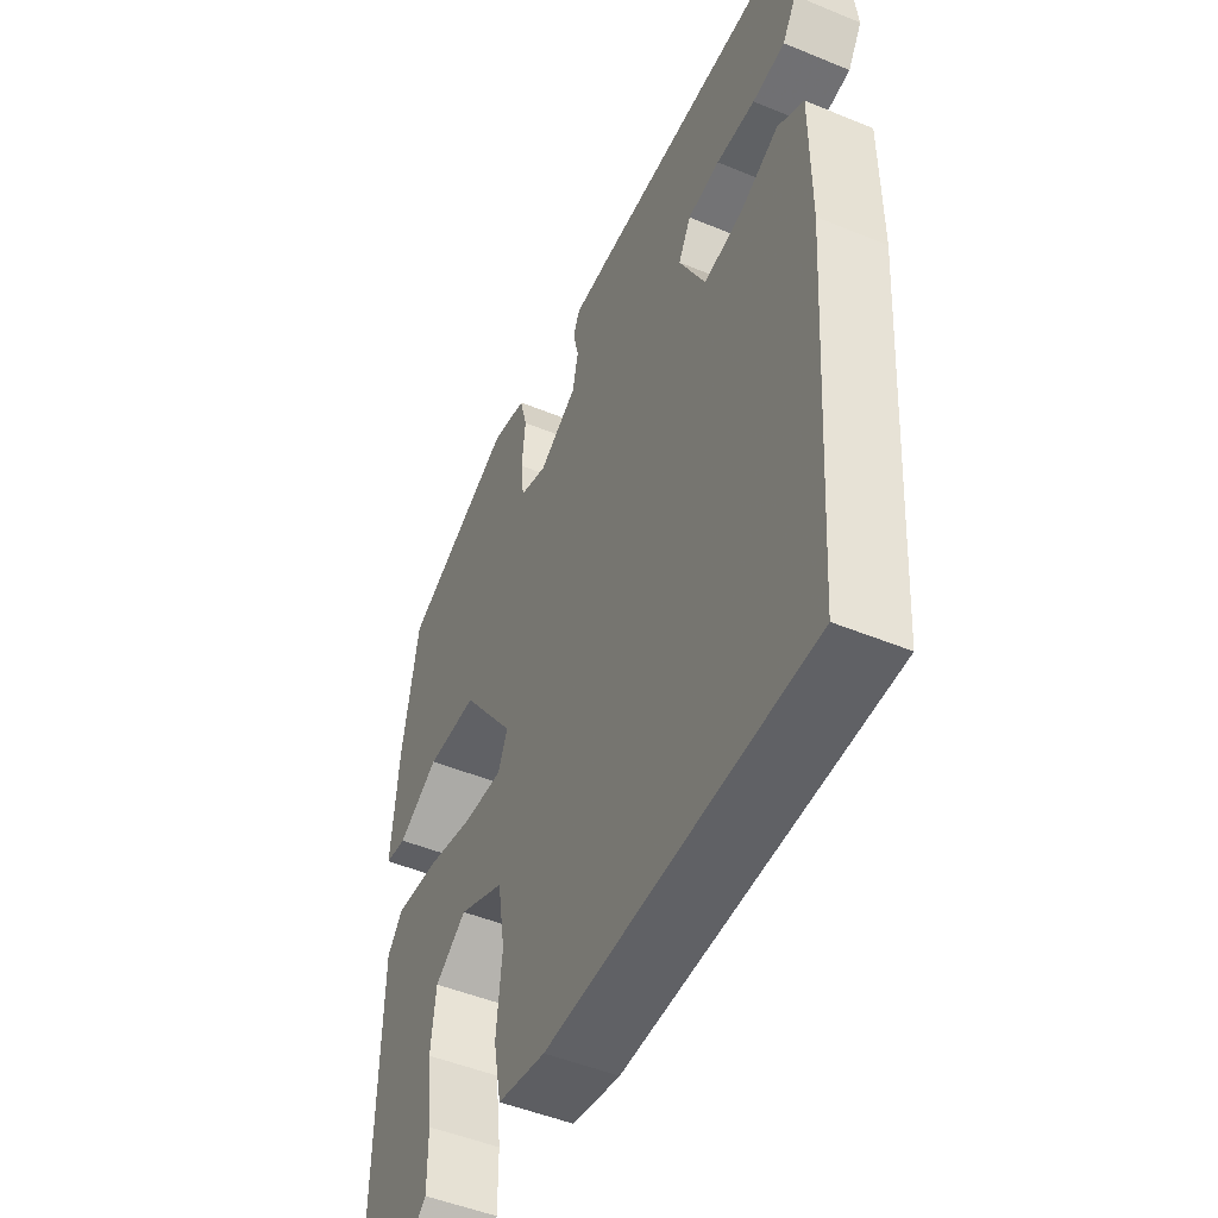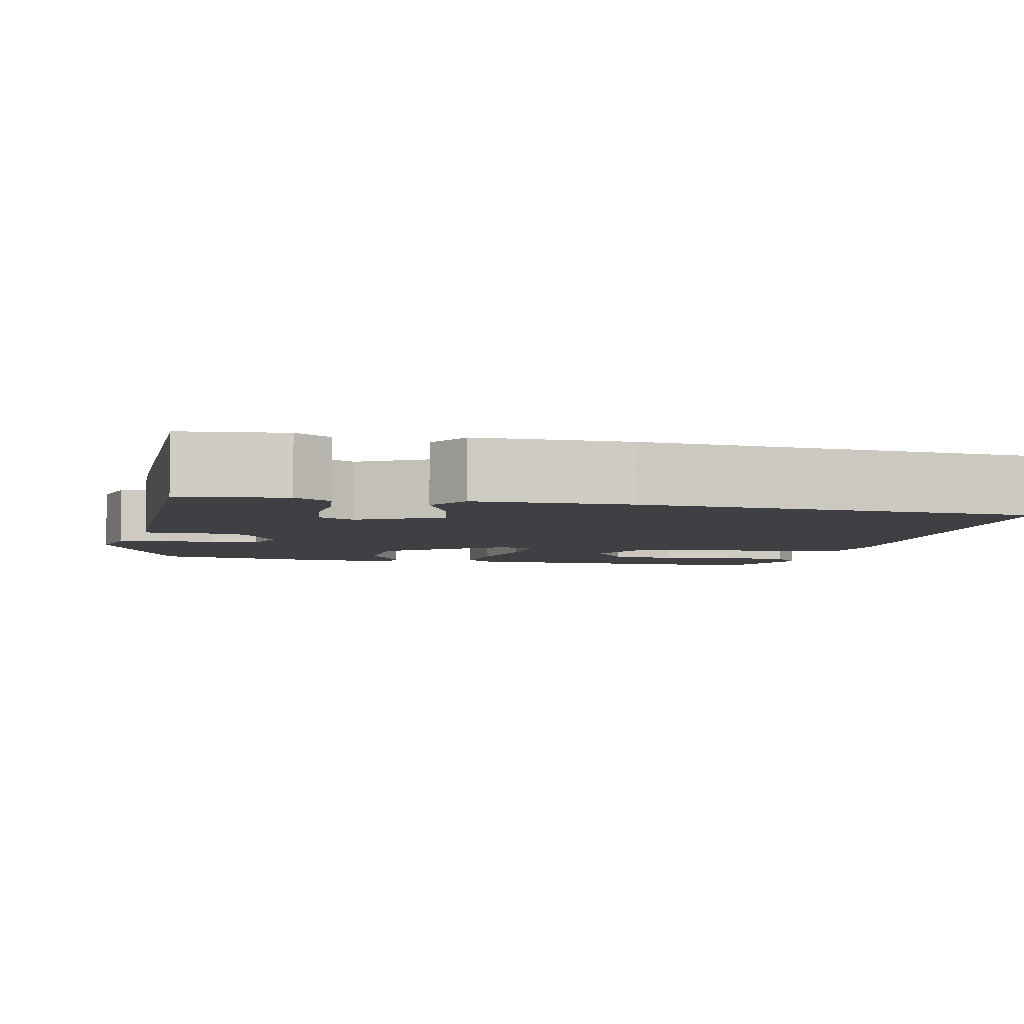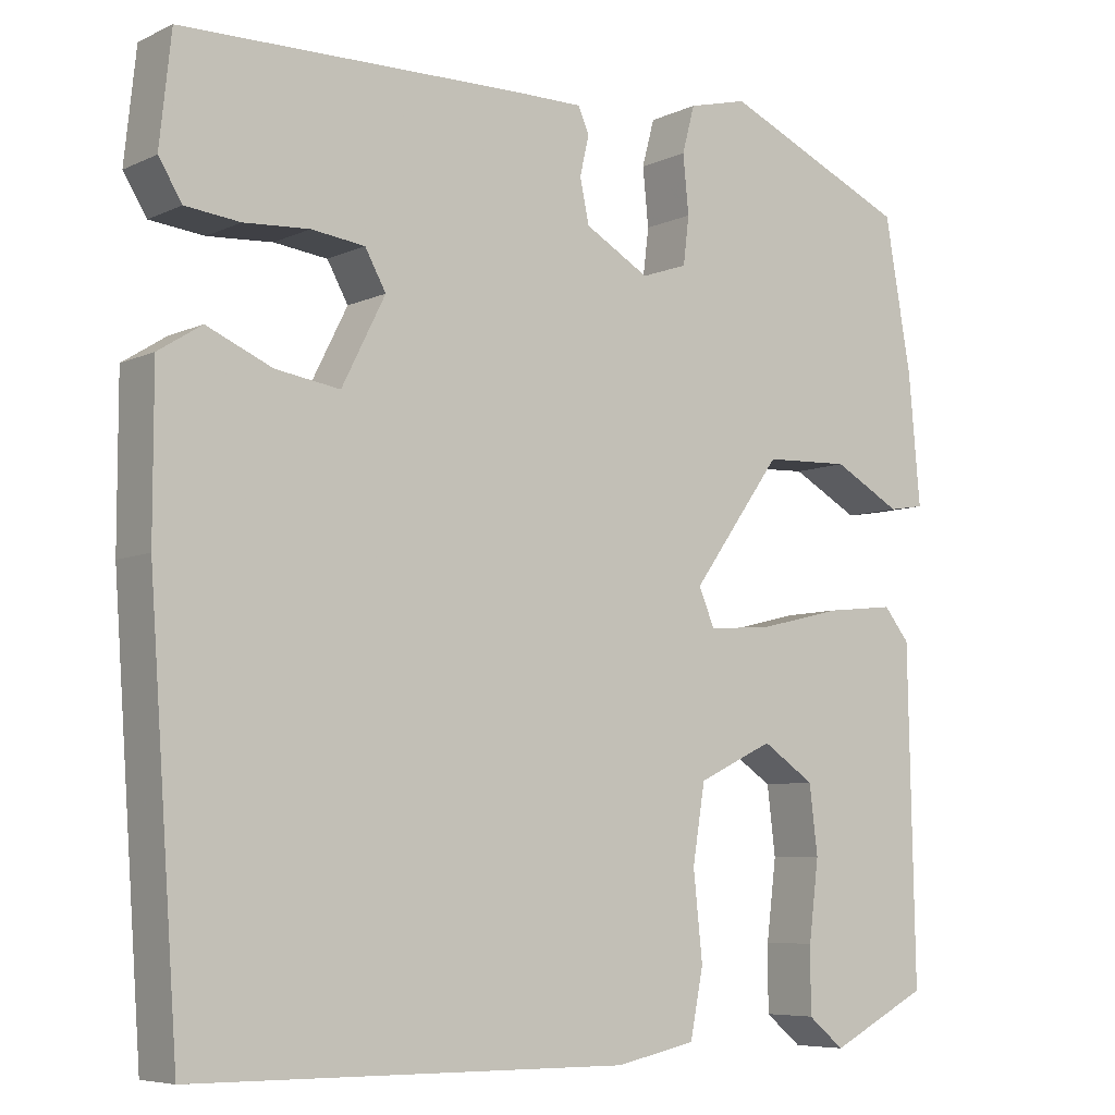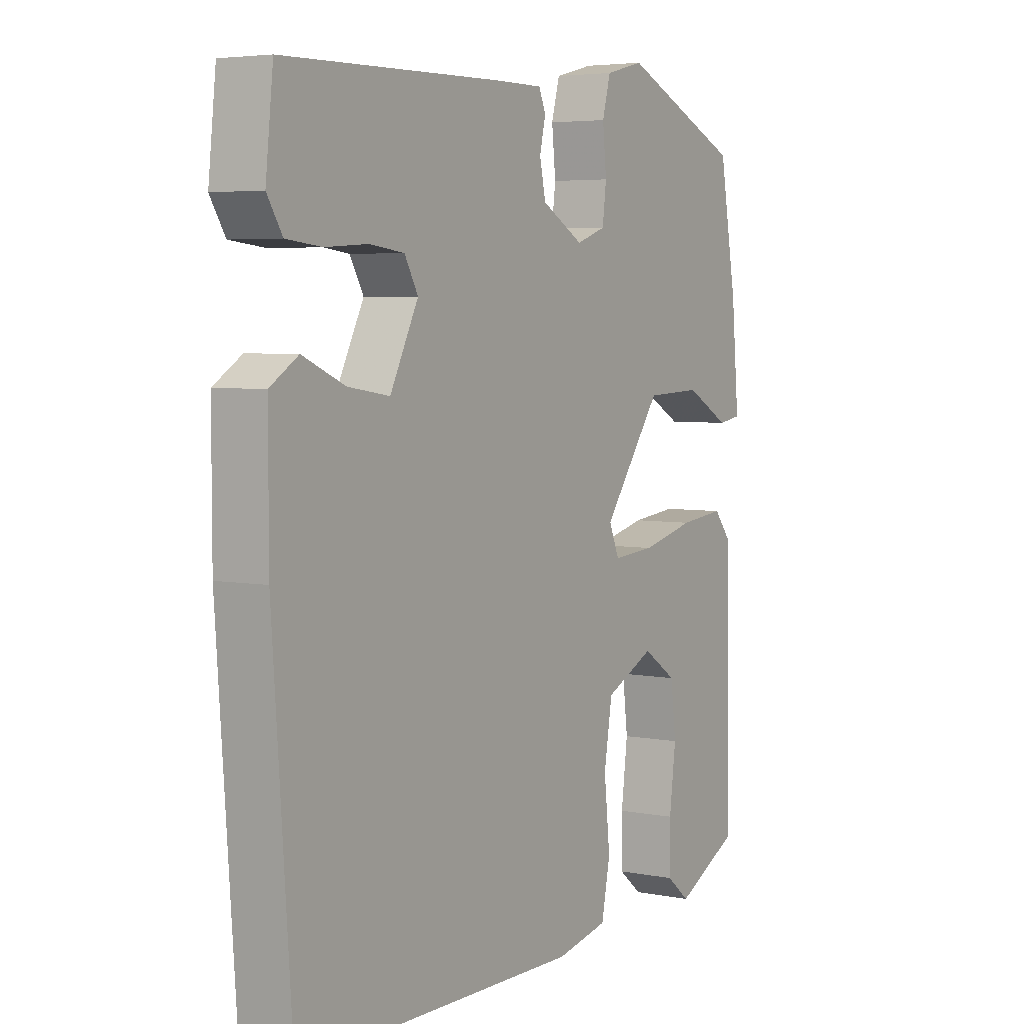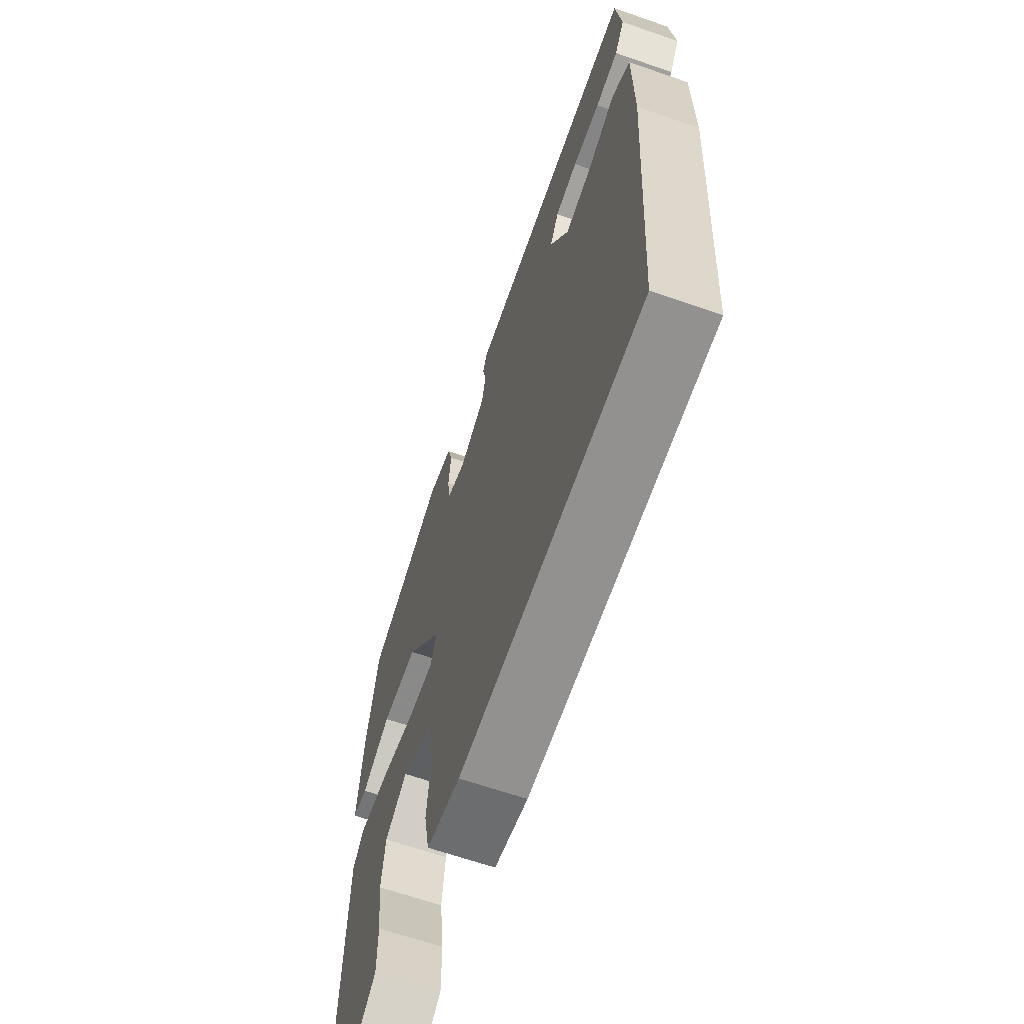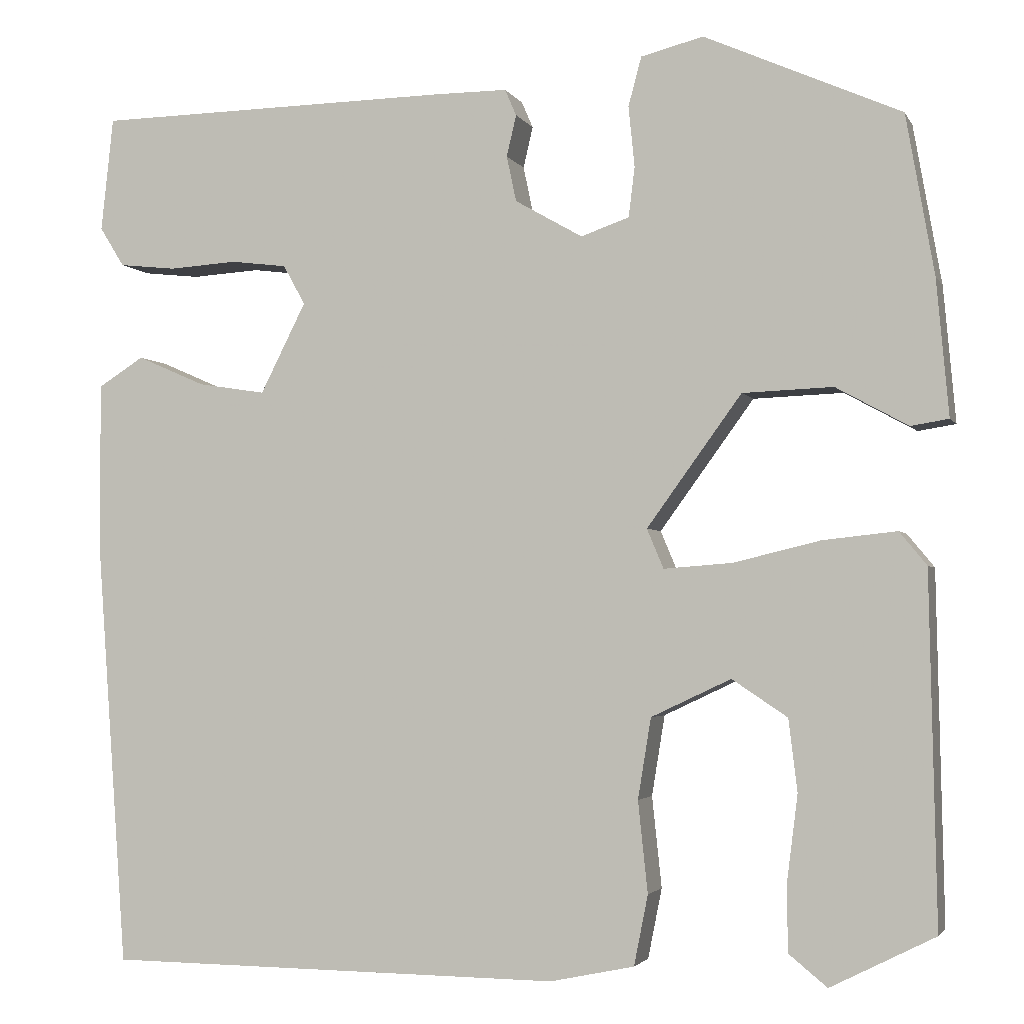
<metadata>
{"format":"obj","ext":"obj","renderer":"f3d","projection":"perspective","resolution":1024,"background":"white","views":[{"elev":-49.2,"azim":65.5,"up":"+Z"},{"elev":-5.1,"azim":78.1,"up":"+Y"},{"elev":-6.7,"azim":142.7,"up":"+Z"},{"elev":4.7,"azim":121.9,"up":"+Z"},{"elev":-65.5,"azim":70.8,"up":"+Z"},{"elev":-2.8,"azim":-163.8,"up":"+Z"}]}
</metadata>
<code>
v 0.456 0.07 -0.537
v -0.066 0.07 -0.542
v -0.162 0.07 -0.522
v -0.178 0.07 -0.442
v -0.167 0.07 -0.338
v -0.182 0.07 -0.246
v -0.273 0.07 -0.203
v -0.336 0.07 -0.245
v -0.346 0.07 -0.327
v -0.334 0.07 -0.422
v -0.334 0.07 -0.501
v -0.378 0.07 -0.537
v -0.497 0.07 -0.477
v -0.489 0.07 -0.08
v -0.458 0.07 -0.042
v -0.374 0.07 -0.051
v -0.275 0.07 -0.075
v -0.197 0.07 -0.081
v -0.178 0.07 -0.036
v -0.286 0.07 0.113
v -0.389 0.07 0.117
v -0.471 0.07 0.072
v -0.514 0.07 0.079
v -0.5 0.07 0.234
v -0.468 0.07 0.416
v -0.244 0.07 0.515
v -0.173 0.07 0.497
v -0.158 0.07 0.441
v -0.165 0.07 0.372
v -0.158 0.07 0.315
v -0.103 0.07 0.296
v -0.026 0.07 0.34
v -0.015 0.07 0.392
v -0.026 0.07 0.439
v -0.013 0.07 0.469
v 0.069 0.07 0.469
v 0.478 0.07 0.462
v 0.492 0.07 0.332
v 0.464 0.07 0.287
v 0.399 0.07 0.28
v 0.321 0.07 0.285
v 0.257 0.07 0.277
v 0.232 0.07 0.232
v 0.284 0.07 0.129
v 0.361 0.07 0.141
v 0.439 0.07 0.175
v 0.491 0.07 0.142
v 0.491 0.07 -0.048
v 0.456 0 -0.537
v -0.066 0 -0.542
v -0.162 0 -0.522
v -0.178 0 -0.442
v -0.167 0 -0.338
v -0.182 0 -0.246
v -0.273 0 -0.203
v -0.336 0 -0.245
v -0.346 0 -0.327
v -0.334 0 -0.422
v -0.334 0 -0.501
v -0.378 0 -0.537
v -0.497 0 -0.477
v -0.489 0 -0.08
v -0.458 0 -0.042
v -0.374 0 -0.051
v -0.275 0 -0.075
v -0.197 0 -0.081
v -0.178 0 -0.036
v -0.286 0 0.113
v -0.389 0 0.117
v -0.471 0 0.072
v -0.514 0 0.079
v -0.5 0 0.234
v -0.468 0 0.416
v -0.244 0 0.515
v -0.173 0 0.497
v -0.158 0 0.441
v -0.165 0 0.372
v -0.158 0 0.315
v -0.103 0 0.296
v -0.026 0 0.34
v -0.015 0 0.392
v -0.026 0 0.439
v -0.013 0 0.469
v 0.069 0 0.469
v 0.478 0 0.462
v 0.492 0 0.332
v 0.464 0 0.287
v 0.399 0 0.28
v 0.321 0 0.285
v 0.257 0 0.277
v 0.232 0 0.232
v 0.284 0 0.129
v 0.361 0 0.141
v 0.439 0 0.175
v 0.491 0 0.142
v 0.491 0 -0.048
f 3 4 5
f 2 3 5
f 1 2 5
f 48 1 5
f 47 48 5
f 46 47 5
f 45 46 5
f 44 45 5 6
f 43 44 6 7
f 42 43 7 8
f 39 40 41
f 38 39 41
f 37 38 41
f 36 37 41
f 35 36 41
f 34 35 41
f 33 34 41
f 32 33 41 42
f 31 32 42
f 27 28 29
f 26 27 29
f 25 26 29
f 24 25 29
f 23 24 29
f 22 23 29
f 21 22 29
f 20 21 29 30
f 19 20 30 31
f 15 16 17
f 14 15 17
f 13 14 17
f 11 12 13
f 10 11 13
f 9 10 13
f 8 9 13
f 8 13 17
f 19 31 42
f 18 19 42
f 18 42 8
f 8 17 18
f 53 52 51
f 53 51 50
f 53 50 49
f 53 49 96
f 53 96 95
f 53 95 94
f 53 94 93
f 54 53 93 92
f 55 54 92 91
f 56 55 91 90
f 89 88 87
f 89 87 86
f 89 86 85
f 89 85 84
f 89 84 83
f 89 83 82
f 89 82 81
f 90 89 81 80
f 90 80 79
f 77 76 75
f 77 75 74
f 77 74 73
f 77 73 72
f 77 72 71
f 77 71 70
f 77 70 69
f 78 77 69 68
f 79 78 68 67
f 65 64 63
f 65 63 62
f 65 62 61
f 61 60 59
f 61 59 58
f 61 58 57
f 61 57 56
f 65 61 56
f 90 79 67
f 90 67 66
f 56 90 66
f 66 65 56
f 1 49 50 2
f 2 50 51 3
f 3 51 52 4
f 4 52 53 5
f 5 53 54 6
f 6 54 55 7
f 7 55 56 8
f 8 56 57 9
f 9 57 58 10
f 10 58 59 11
f 11 59 60 12
f 12 60 61 13
f 13 61 62 14
f 14 62 63 15
f 15 63 64 16
f 16 64 65 17
f 17 65 66 18
f 18 66 67 19
f 19 67 68 20
f 20 68 69 21
f 21 69 70 22
f 22 70 71 23
f 23 71 72 24
f 24 72 73 25
f 25 73 74 26
f 26 74 75 27
f 27 75 76 28
f 28 76 77 29
f 29 77 78 30
f 30 78 79 31
f 31 79 80 32
f 32 80 81 33
f 33 81 82 34
f 34 82 83 35
f 35 83 84 36
f 36 84 85 37
f 37 85 86 38
f 38 86 87 39
f 39 87 88 40
f 40 88 89 41
f 41 89 90 42
f 42 90 91 43
f 43 91 92 44
f 44 92 93 45
f 45 93 94 46
f 46 94 95 47
f 47 95 96 48
f 48 96 49 1

</code>
